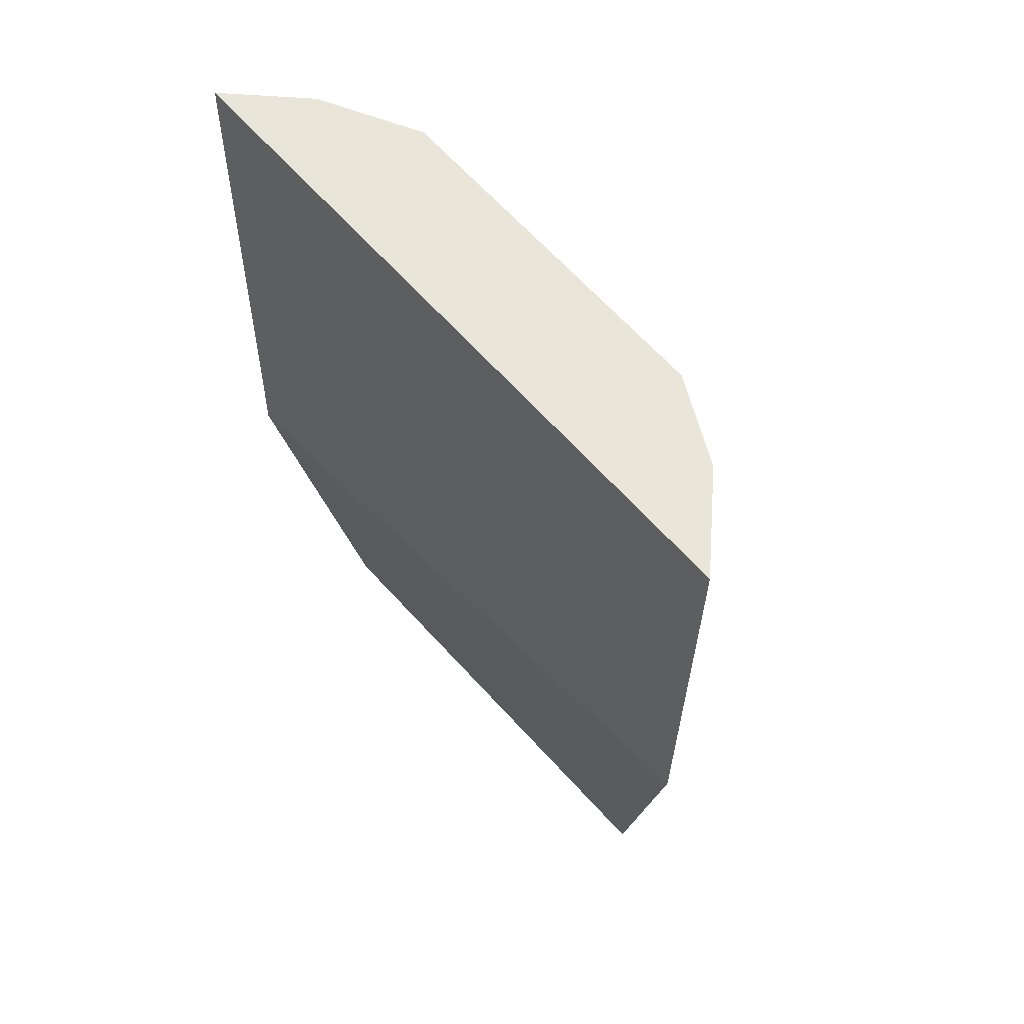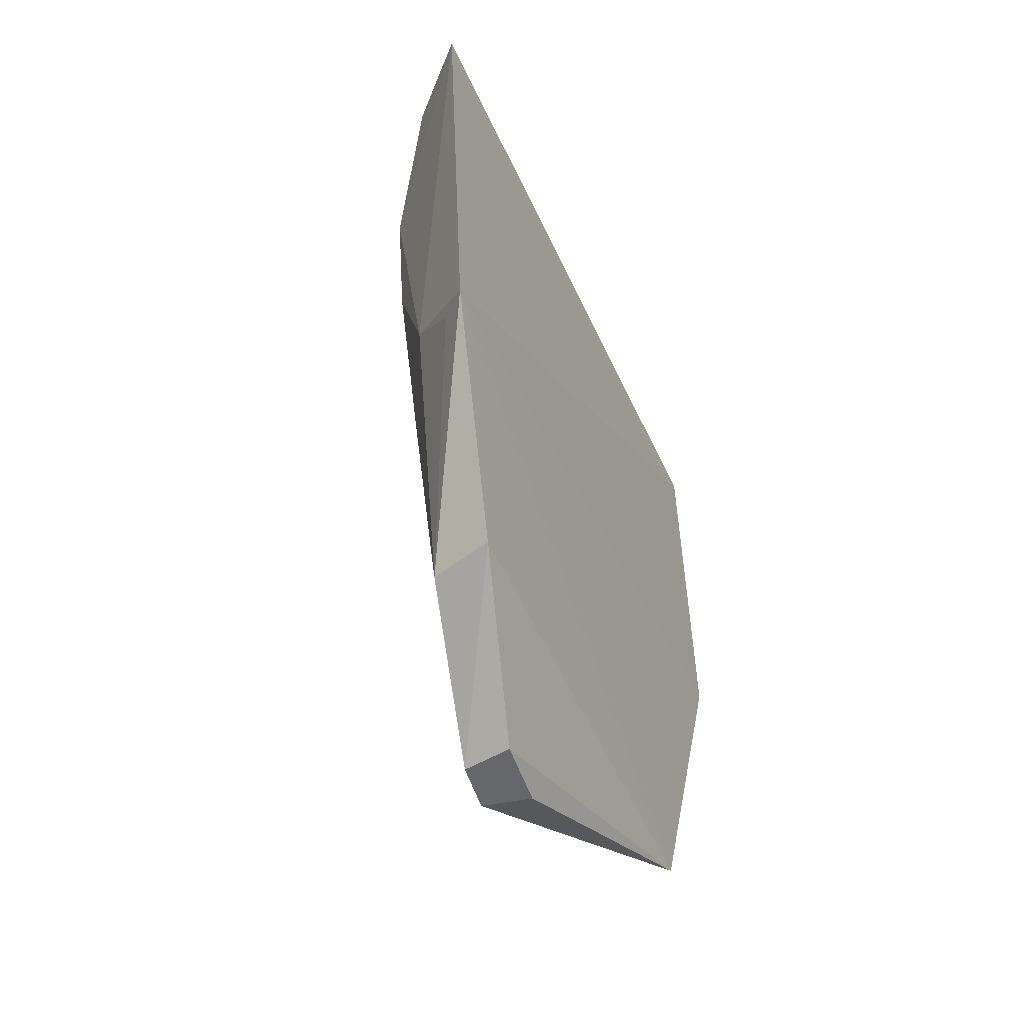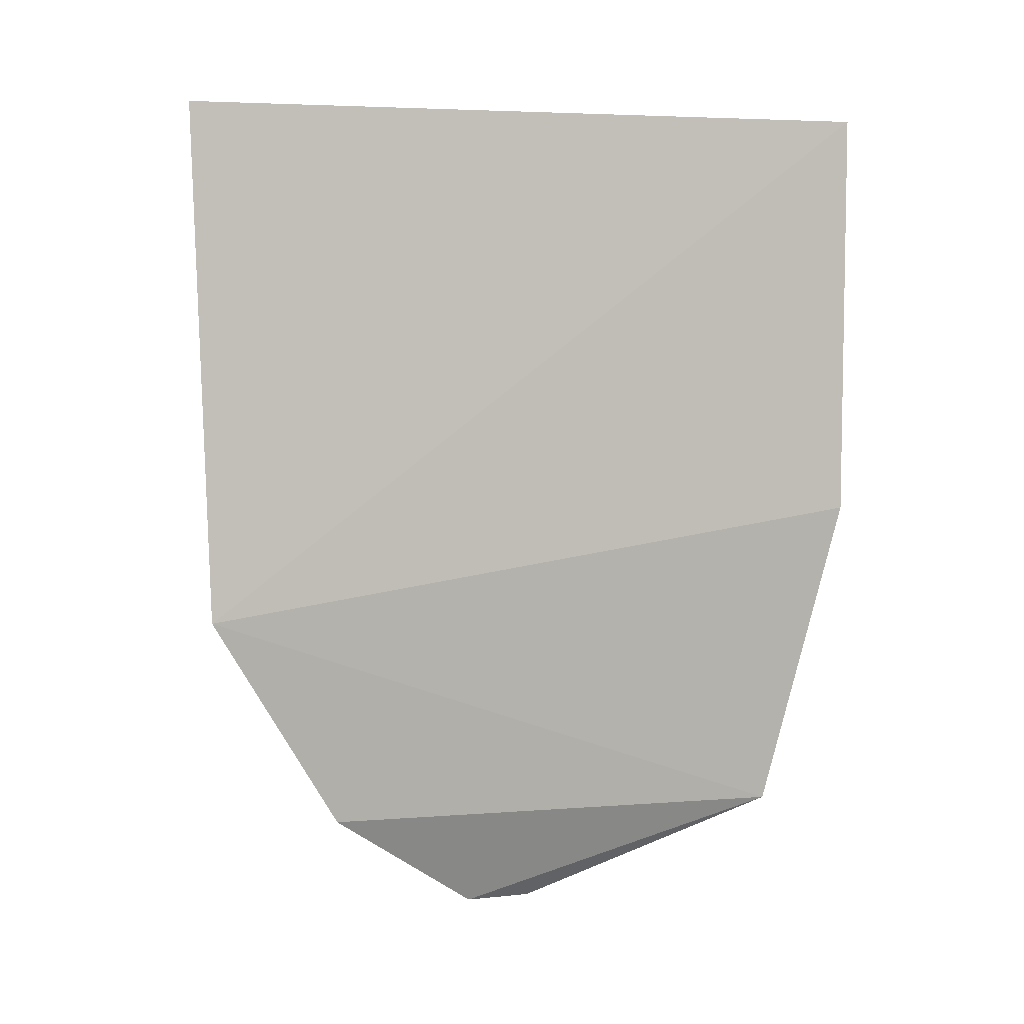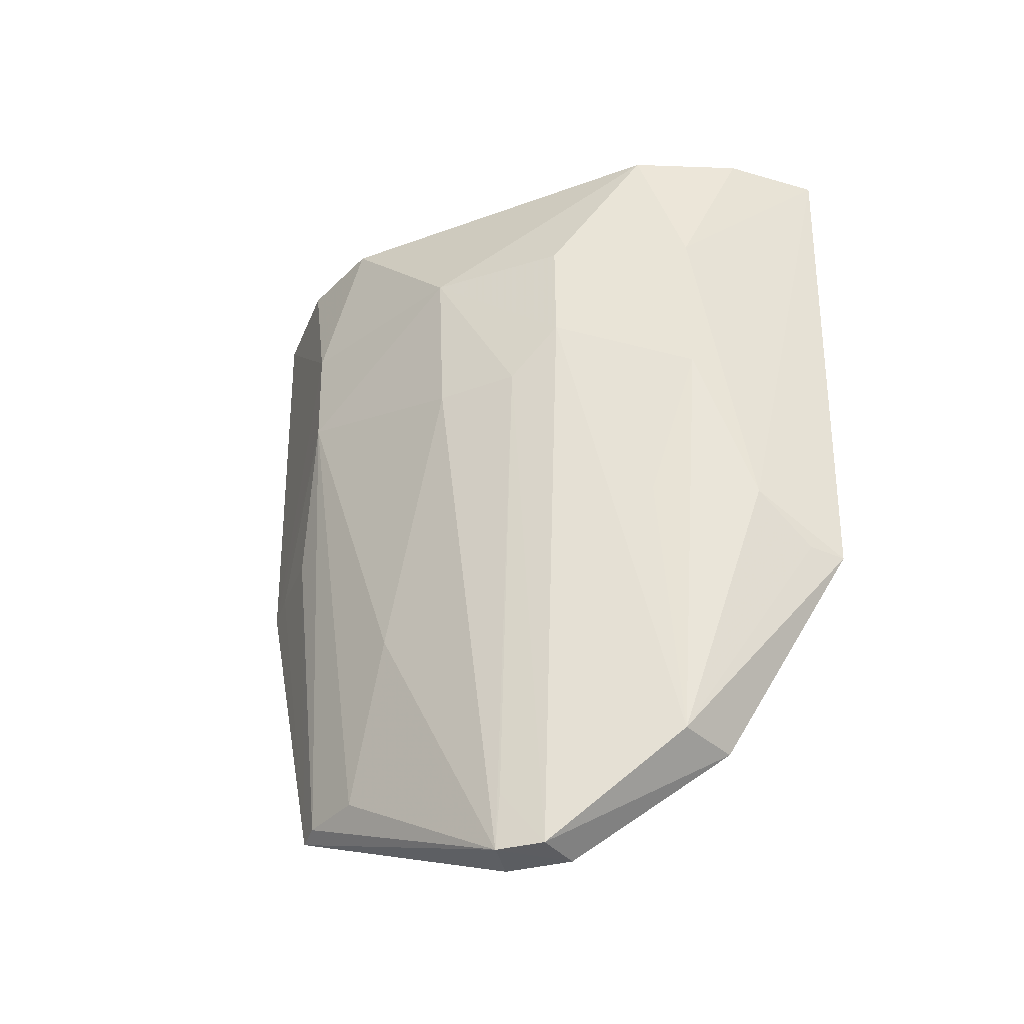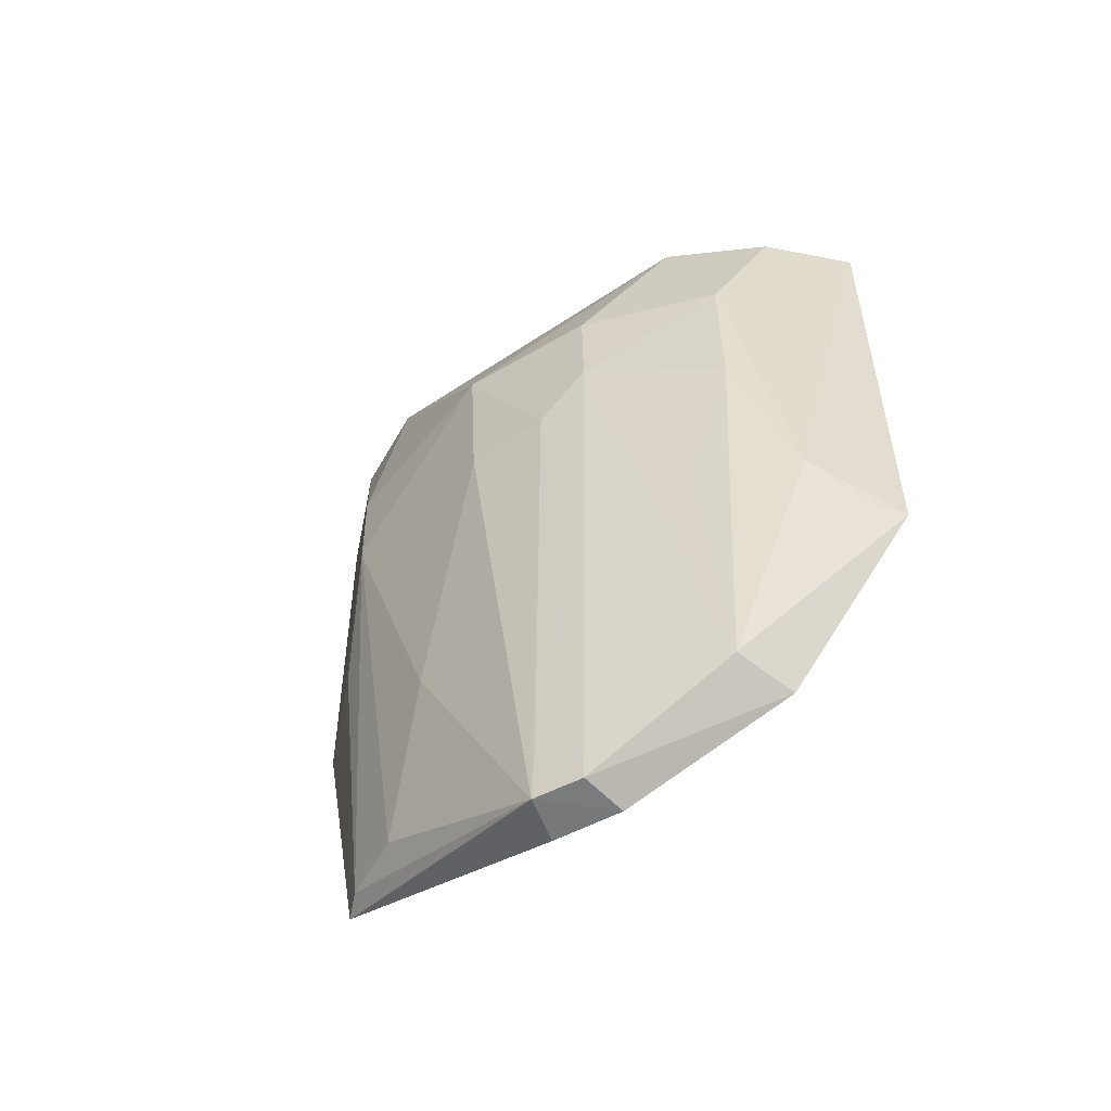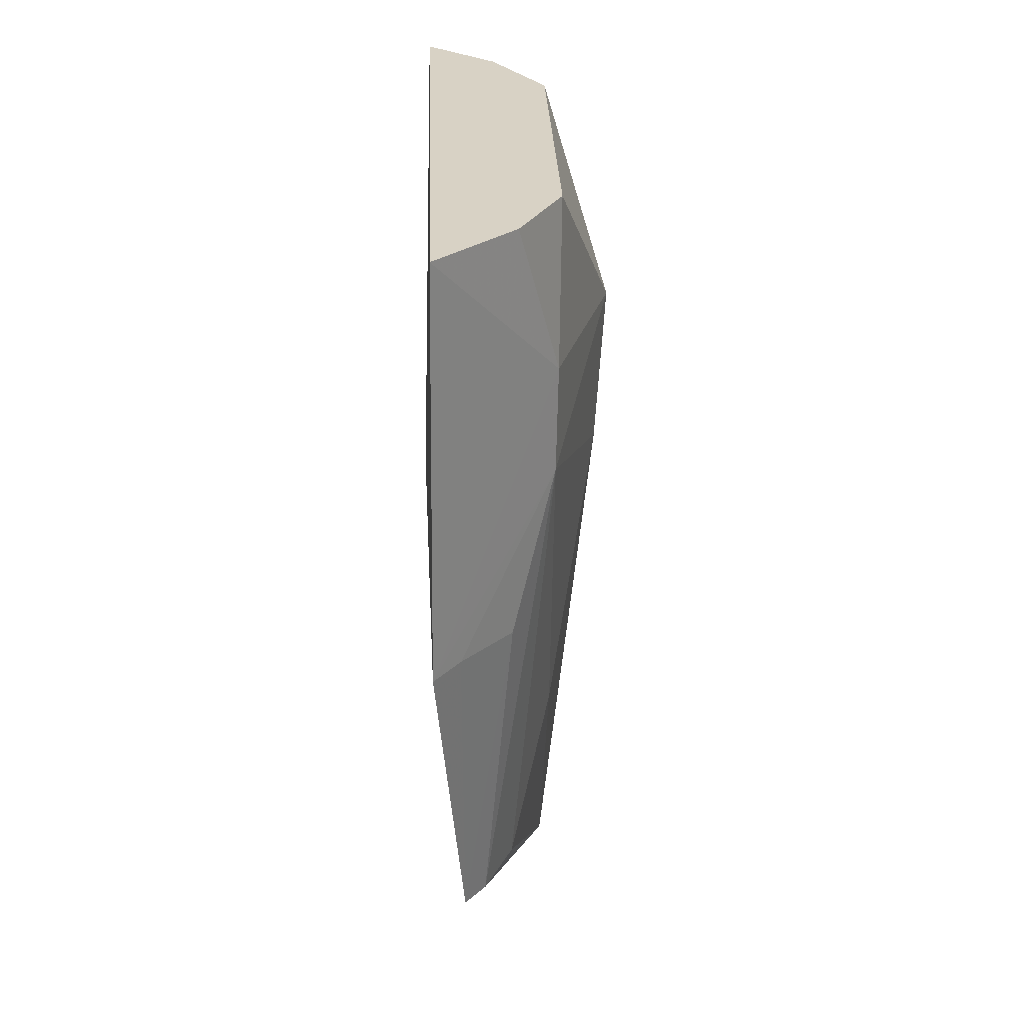
<metadata>
{"format":"obj","ext":"obj","renderer":"f3d","projection":"perspective","resolution":1024,"background":"white","views":[{"elev":58.5,"azim":-40.5,"up":"+Z"},{"elev":-51.8,"azim":-156.5,"up":"+Z"},{"elev":4.2,"azim":-104.6,"up":"+Z"},{"elev":-36.5,"azim":114.3,"up":"+Z"},{"elev":-57.8,"azim":123.5,"up":"+Z"},{"elev":27.7,"azim":-2.8,"up":"+Z"}]}
</metadata>
<code>
v 0.08712 -0.1023 0.05303
v 0.1211 -0.002043 -0.1892
v 0.1385 -0.01515 0.01019
v 0.08957 0.09983 0.05303
v 0.09288 0.05793 -0.1591
v 0.1229 0.06523 0.01019
v 0.1244 0.05082 0.05303
v 0.1002 -0.07283 -0.1583
v 0.08515 0.09541 -0.09685
v 0.1363 0.02505 -0.0202
v 0.1224 -0.05471 0.05303
v 0.1097 0.0797 0.05303
v 0.1213 -0.03943 -0.1121
v 0.1057 0.0144 -0.1891
v 0.1065 0.07736 -0.08041
v 0.08572 -0.1009 -0.06666
v 0.1365 0.009938 -0.03538
v 0.1369 0.02516 0.01019
v 0.1091 -0.05561 -0.1578
v 0.1357 -0.01471 -0.03527
v 0.1204 -0.06883 -0.01981
v 0.09406 -0.07891 -0.1592
v 0.1195 0.01206 -0.1891
v 0.111 0.05173 -0.158
v 0.1082 -0.07864 -0.06516
v 0.1097 -0.0797 0.05303
v 0.121 -0.06911 0.01019
v 0.1075 -0.004997 -0.1891
v 0.1227 0 -0.173
v 0.09287 0.08798 -0.09536
v 0.1205 0.06398 -0.03498
v 0.09344 -0.09344 -0.06517
v 0.1209 0.04904 -0.0805
f 9 1 4
f 11 3 7
f 12 7 6
f 12 6 4
f 12 4 7
f 15 9 4
f 15 4 6
f 16 1 9
f 17 10 3
f 18 7 3
f 18 3 10
f 18 10 6
f 18 6 7
f 19 8 2
f 19 2 13
f 20 13 2
f 20 17 3
f 20 2 17
f 21 19 13
f 21 8 19
f 21 20 3
f 21 13 20
f 22 5 14
f 22 16 9
f 22 9 5
f 22 2 8
f 23 14 5
f 23 2 14
f 23 10 17
f 24 5 9
f 24 23 5
f 24 10 23
f 25 8 21
f 25 22 8
f 26 4 1
f 26 11 7
f 26 7 4
f 27 1 16
f 27 16 21
f 27 26 1
f 27 11 26
f 27 21 3
f 27 3 11
f 28 22 14
f 28 14 2
f 28 2 22
f 29 23 17
f 29 17 2
f 29 2 23
f 30 24 9
f 30 9 15
f 30 15 24
f 31 24 15
f 31 15 6
f 31 6 10
f 32 25 21
f 32 21 16
f 32 16 22
f 32 22 25
f 33 31 10
f 33 10 24
f 33 24 31

</code>
